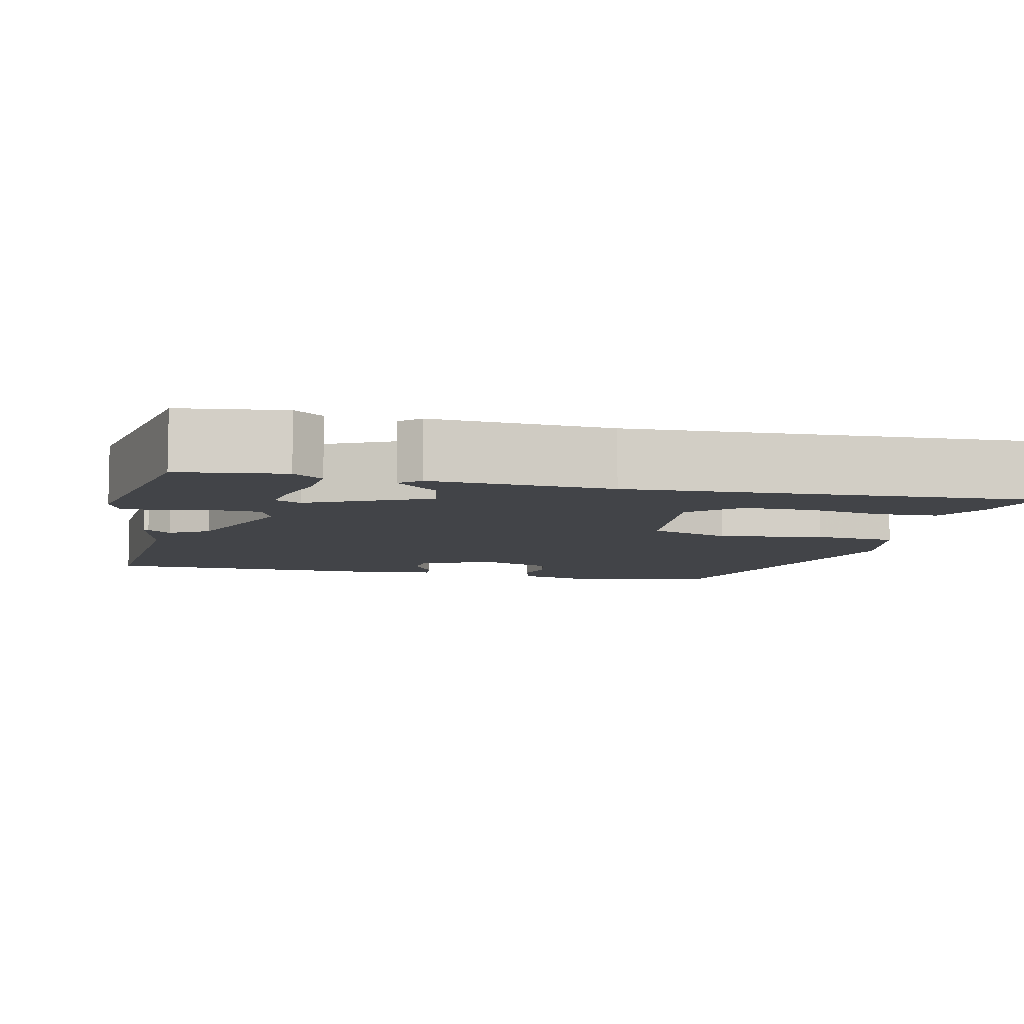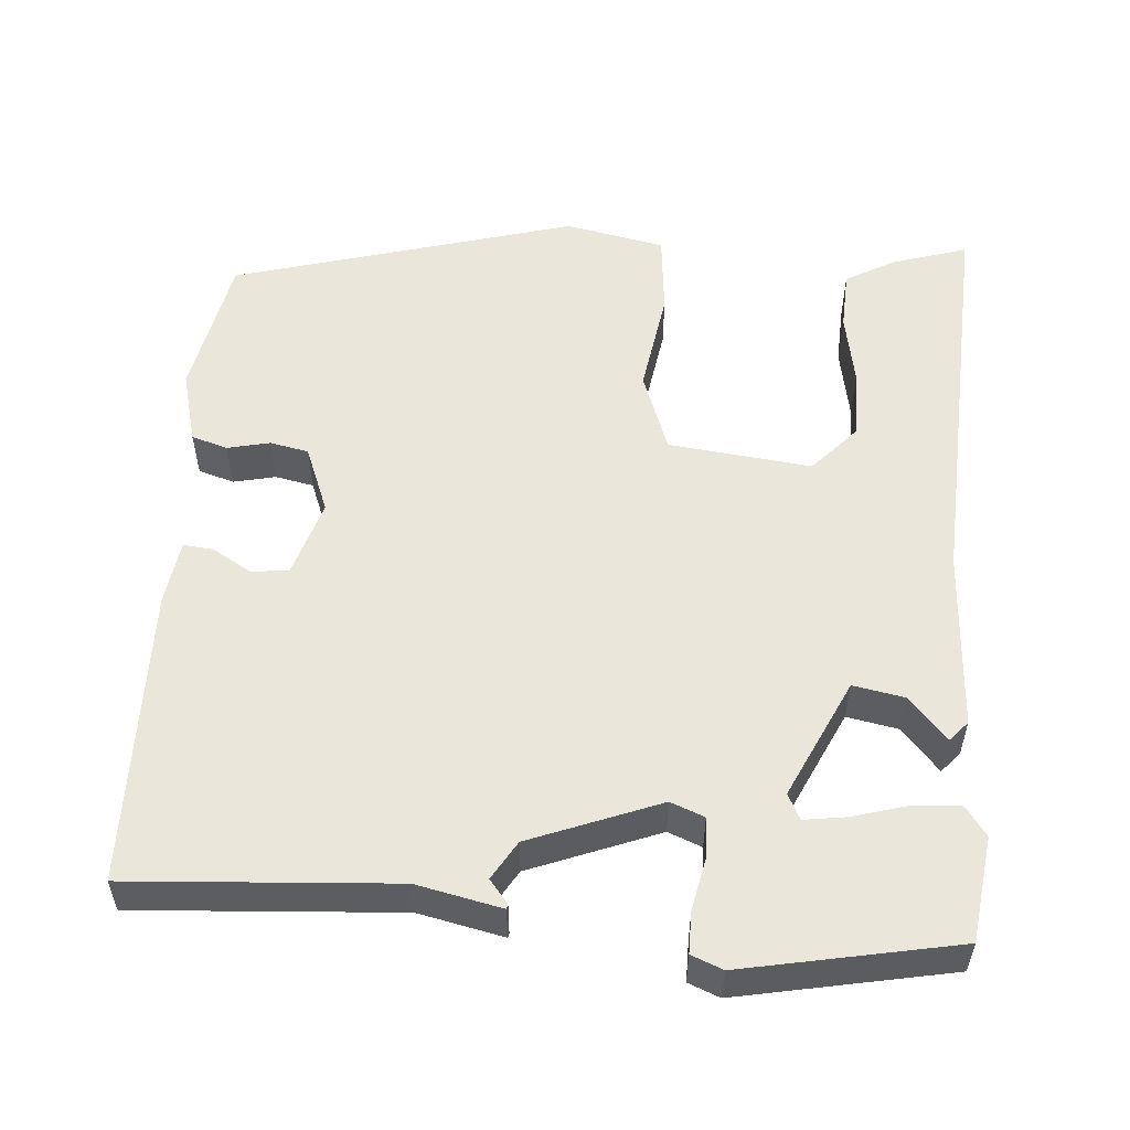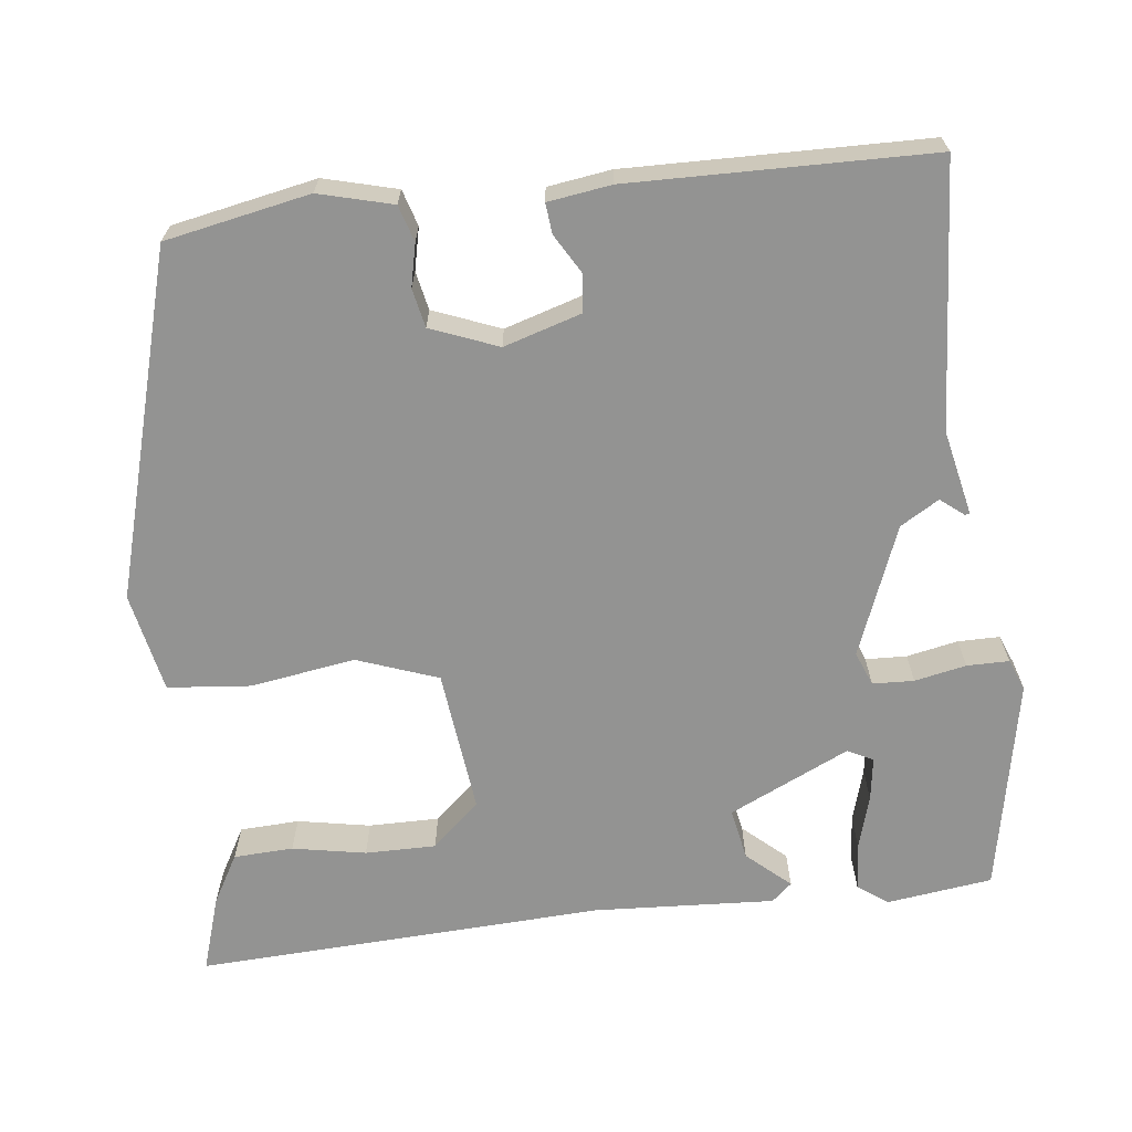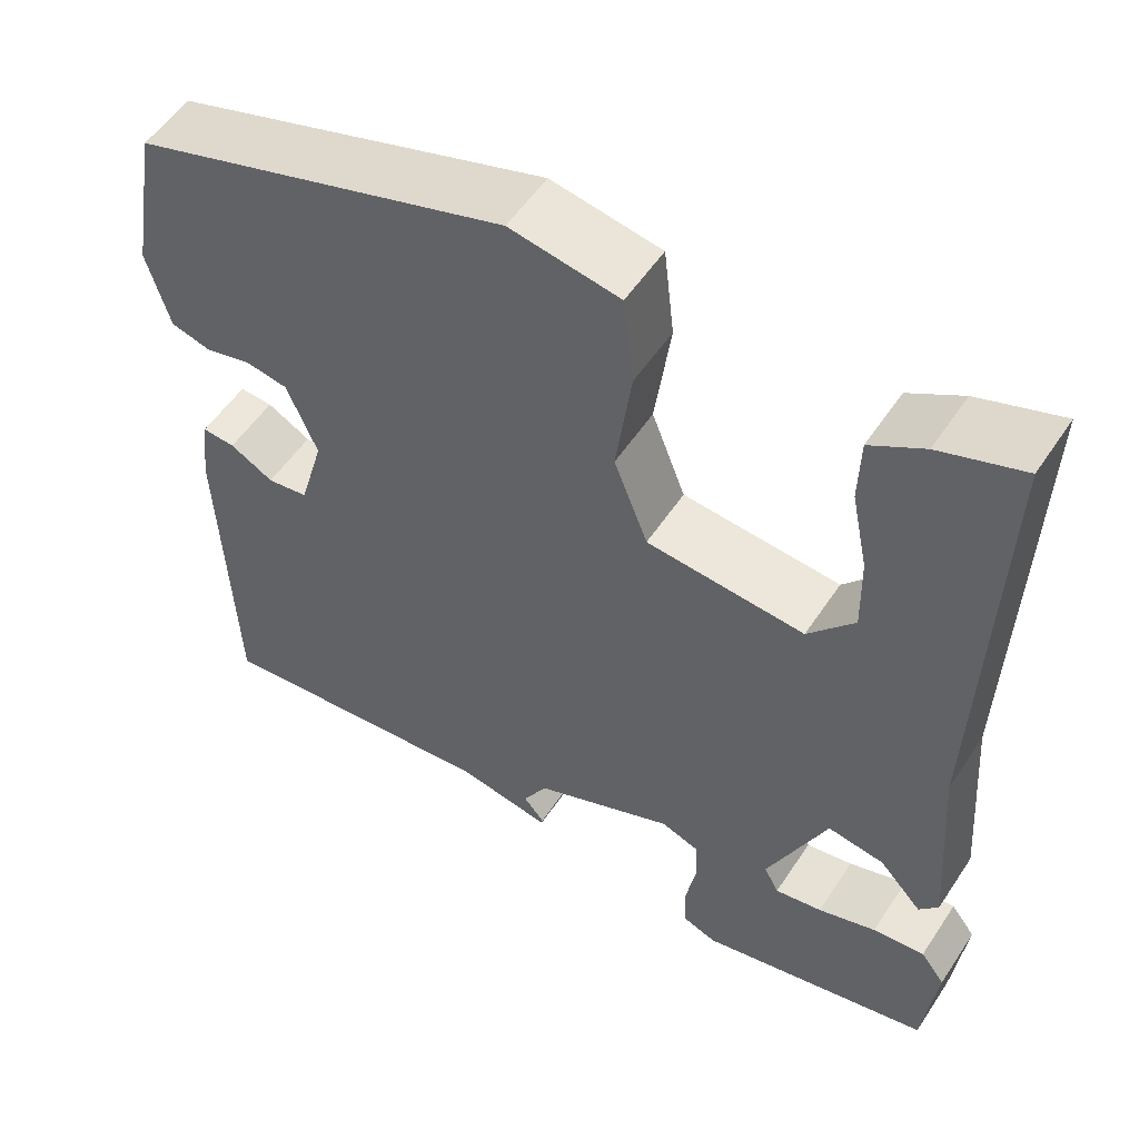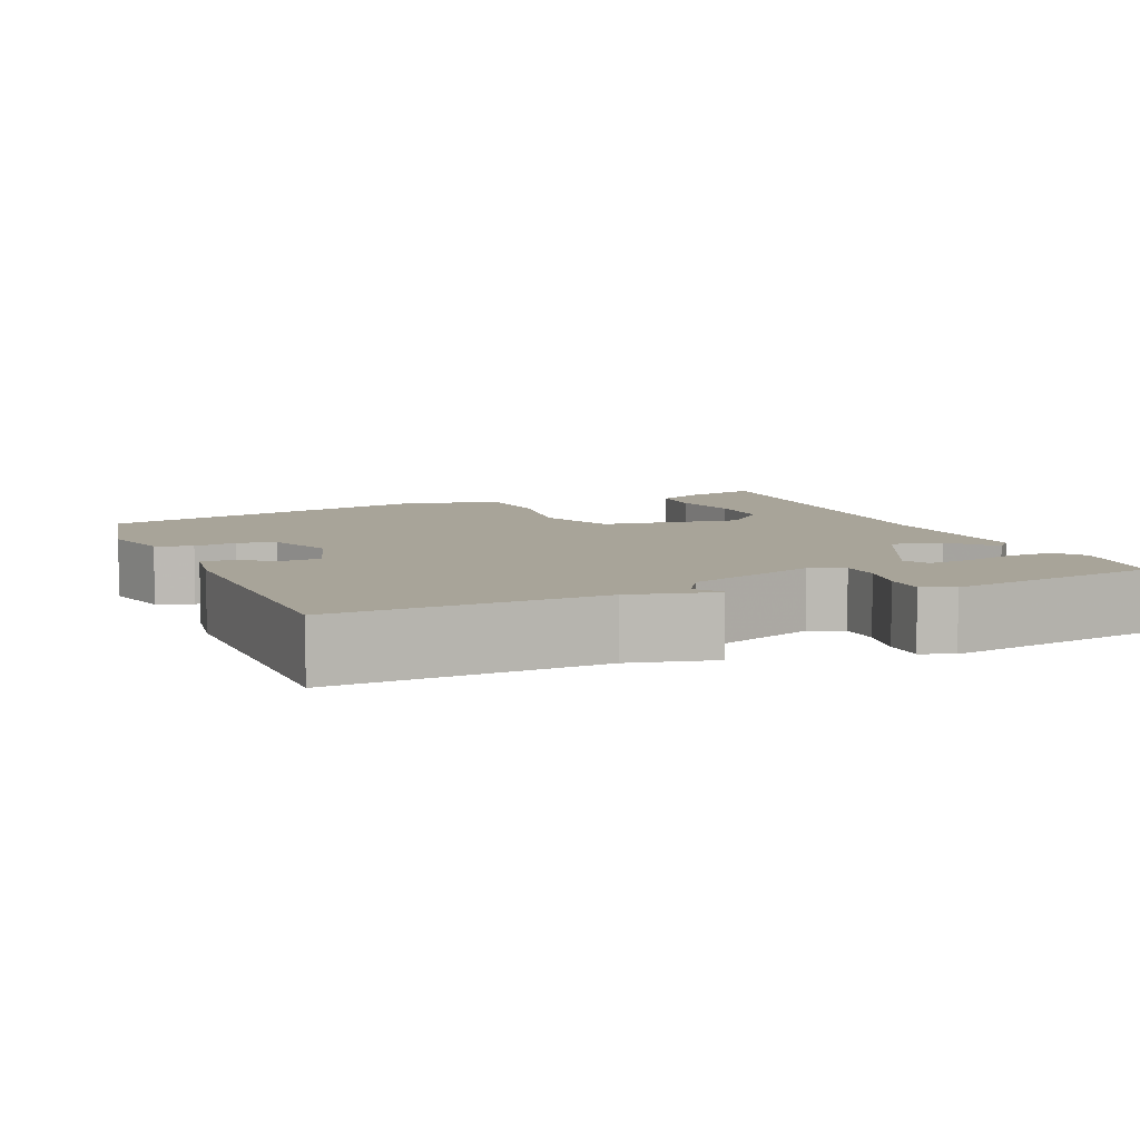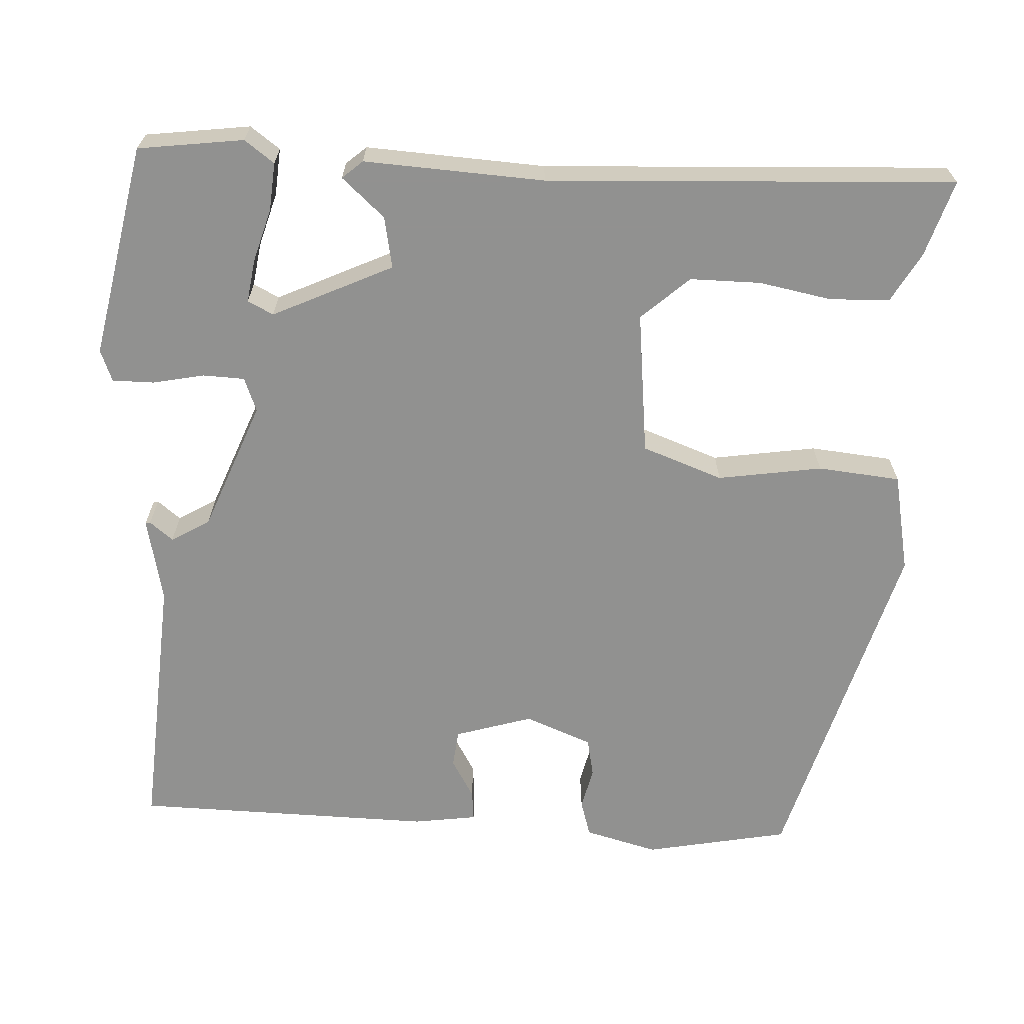
<metadata>
{"format":"obj","ext":"obj","renderer":"f3d","projection":"perspective","resolution":1024,"background":"white","views":[{"elev":-7.7,"azim":-101.7,"up":"+Y"},{"elev":54.7,"azim":-174.5,"up":"+Y"},{"elev":-66.6,"azim":97.8,"up":"+Y"},{"elev":54.1,"azim":-147.1,"up":"+Z"},{"elev":7.1,"azim":159.2,"up":"+Y"},{"elev":-66.0,"azim":-91.9,"up":"+Y"}]}
</metadata>
<code>
v -0.483 0.07 0.548
v -0.388 0.07 0.516
v -0.327 0.07 0.48
v -0.325 0.07 0.405
v -0.344 0.07 0.313
v -0.346 0.07 0.224
v -0.293 0.07 0.163
v -0.112 0.07 0.18
v -0.073 0.07 0.281
v -0.091 0.07 0.413
v -0.079 0.07 0.517
v 0.047 0.07 0.54
v 0.477 0.07 0.409
v 0.509 0.07 0.227
v 0.483 0.07 0.135
v 0.437 0.07 0.122
v 0.384 0.07 0.135
v 0.335 0.07 0.126
v 0.3 0.07 0.042
v 0.328 0.07 -0.056
v 0.375 0.07 -0.062
v 0.425 0.07 -0.034
v 0.463 0.07 -0.031
v 0.473 0.07 -0.111
v 0.459 0.07 -0.489
v 0.126 0.07 -0.46
v 0.018 0.07 -0.481
v 0.017 0.07 -0.475
v 0.041 0.07 -0.446
v 0.013 0.07 -0.397
v -0.149 0.07 -0.33
v -0.192 0.07 -0.346
v -0.195 0.07 -0.398
v -0.183 0.07 -0.463
v -0.184 0.07 -0.516
v -0.224 0.07 -0.531
v -0.492 0.07 -0.473
v -0.507 0.07 -0.34
v -0.479 0.07 -0.303
v -0.419 0.07 -0.309
v -0.352 0.07 -0.33
v -0.298 0.07 -0.339
v -0.281 0.07 -0.307
v -0.349 0.07 -0.155
v -0.414 0.07 -0.166
v -0.463 0.07 -0.219
v -0.485 0.07 -0.193
v -0.468 0.07 0.034
v -0.483 0 0.548
v -0.388 0 0.516
v -0.327 0 0.48
v -0.325 0 0.405
v -0.344 0 0.313
v -0.346 0 0.224
v -0.293 0 0.163
v -0.112 0 0.18
v -0.073 0 0.281
v -0.091 0 0.413
v -0.079 0 0.517
v 0.047 0 0.54
v 0.477 0 0.409
v 0.509 0 0.227
v 0.483 0 0.135
v 0.437 0 0.122
v 0.384 0 0.135
v 0.335 0 0.126
v 0.3 0 0.042
v 0.328 0 -0.056
v 0.375 0 -0.062
v 0.425 0 -0.034
v 0.463 0 -0.031
v 0.473 0 -0.111
v 0.459 0 -0.489
v 0.126 0 -0.46
v 0.018 0 -0.481
v 0.017 0 -0.475
v 0.041 0 -0.446
v 0.013 0 -0.397
v -0.149 0 -0.33
v -0.192 0 -0.346
v -0.195 0 -0.398
v -0.183 0 -0.463
v -0.184 0 -0.516
v -0.224 0 -0.531
v -0.492 0 -0.473
v -0.507 0 -0.34
v -0.479 0 -0.303
v -0.419 0 -0.309
v -0.352 0 -0.33
v -0.298 0 -0.339
v -0.281 0 -0.307
v -0.349 0 -0.155
v -0.414 0 -0.166
v -0.463 0 -0.219
v -0.485 0 -0.193
v -0.468 0 0.034
f 45 46 47 48
f 44 45 48 1
f 43 44 1 2
f 38 39 40 41
f 38 41 42
f 37 38 42
f 36 37 42
f 33 34 35 36
f 32 33 36 42
f 31 32 42 43
f 26 27 28 29
f 26 29 30
f 25 26 30
f 24 25 30 31
f 21 22 23 24
f 20 21 24 31
f 14 15 16 17
f 14 17 18
f 13 14 18
f 12 13 18
f 9 10 11 12
f 8 9 12 18
f 7 8 18 19
f 2 3 4 5
f 2 5 6
f 43 2 6
f 31 43 6 7
f 7 19 20 31
f 96 95 94 93
f 49 96 93 92
f 50 49 92 91
f 89 88 87 86
f 90 89 86
f 90 86 85
f 90 85 84
f 84 83 82 81
f 90 84 81 80
f 91 90 80 79
f 77 76 75 74
f 78 77 74
f 78 74 73
f 79 78 73 72
f 72 71 70 69
f 79 72 69 68
f 65 64 63 62
f 66 65 62
f 66 62 61
f 66 61 60
f 60 59 58 57
f 66 60 57 56
f 67 66 56 55
f 53 52 51 50
f 54 53 50
f 54 50 91
f 55 54 91 79
f 79 68 67 55
f 1 49 50 2
f 2 50 51 3
f 3 51 52 4
f 4 52 53 5
f 5 53 54 6
f 6 54 55 7
f 7 55 56 8
f 8 56 57 9
f 9 57 58 10
f 10 58 59 11
f 11 59 60 12
f 12 60 61 13
f 13 61 62 14
f 14 62 63 15
f 15 63 64 16
f 16 64 65 17
f 17 65 66 18
f 18 66 67 19
f 19 67 68 20
f 20 68 69 21
f 21 69 70 22
f 22 70 71 23
f 23 71 72 24
f 24 72 73 25
f 25 73 74 26
f 26 74 75 27
f 27 75 76 28
f 28 76 77 29
f 29 77 78 30
f 30 78 79 31
f 31 79 80 32
f 32 80 81 33
f 33 81 82 34
f 34 82 83 35
f 35 83 84 36
f 36 84 85 37
f 37 85 86 38
f 38 86 87 39
f 39 87 88 40
f 40 88 89 41
f 41 89 90 42
f 42 90 91 43
f 43 91 92 44
f 44 92 93 45
f 45 93 94 46
f 46 94 95 47
f 47 95 96 48
f 48 96 49 1

</code>
